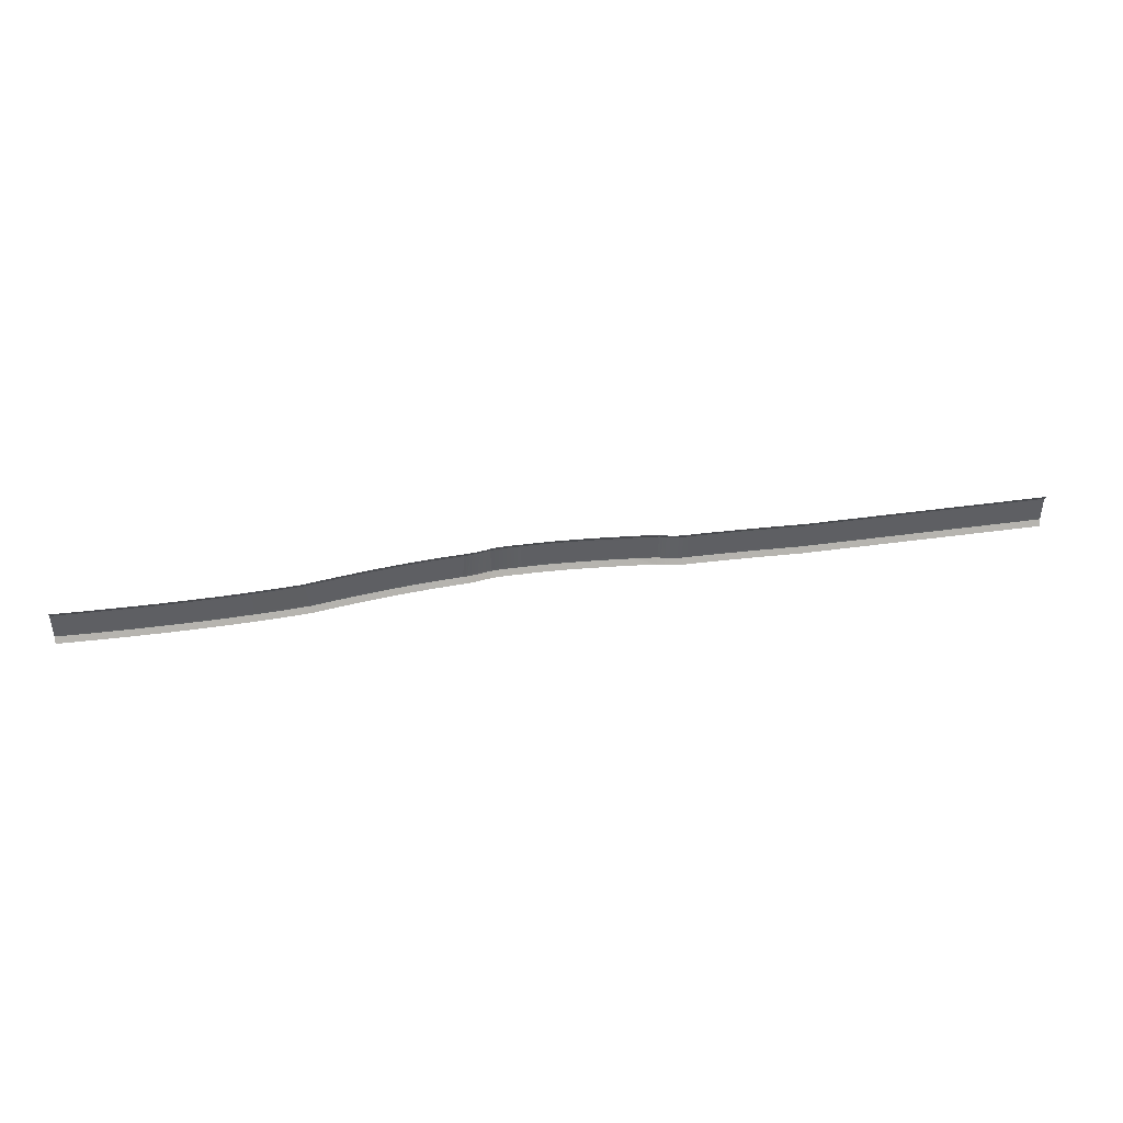
<metadata>
{"format":"obj","ext":"obj","renderer":"f3d","projection":"perspective","resolution":1024,"background":"white","views":[{"elev":43.2,"azim":-9.5,"up":"+Z"}]}
</metadata>
<code>
g ROAD
v -28.4 0.46 1.436
v -28.34 0.46 -10.56
v -10.41 0.3353 0.9724
v -10.62 0.3353 -11.03
v 6.691 0.2462 0.6663
v 6.581 0.2462 -11.33
v 23.08 0.1928 0.5157
v 23.08 0.1928 -11.48
v 38.76 0.175 0.5203
v 38.89 0.175 -11.48
v 53.74 0.1928 0.6801
v 54 0.1928 -11.32
v 68 0.2462 0.9946
v 68.42 0.2462 -11
v 81.56 0.3353 1.464
v 82.14 0.3353 -10.52
v 93.96 0.46 2.04
v 95.64 0.46 -9.842
v 105 0.5128 3.595
v 106.5 0.5128 -8.302
v 115.6 0.5463 4.994
v 117 0.5463 -6.919
v 125.9 0.5603 6.236
v 127.2 0.5603 -5.692
v 135.8 0.555 7.322
v 137 0.555 -4.622
v 145.4 0.5303 8.251
v 146.4 0.5303 -3.707
v 154.6 0.4862 9.023
v 155.4 0.4862 -2.948
v 163.4 0.4228 9.639
v 164.1 0.4228 -2.344
v 172.4 0.3361 10.1
v 171.7 0.3361 -1.887
v 173.7 0.4499 10.03
v 173 0.4499 -1.952
v 175.1 0.6351 9.941
v 174.3 0.6351 -2.033
v 176.7 0.892 9.84
v 175.9 0.892 -2.131
v 178.4 1.221 9.722
v 177.5 1.221 -2.245
v 180.2 1.622 9.589
v 179.3 1.622 -2.375
v 182.1 2.095 9.439
v 181.2 2.095 -2.521
v 184.2 2.64 9.274
v 183.2 2.64 -2.684
v 186.1 3.296 9.091
v 186 3.296 -2.909
v 188.2 3.475 9.071
v 188.1 3.475 -2.929
v 190.2 3.612 9.056
v 190.1 3.612 -2.943
v 192.2 3.708 9.048
v 192.2 3.708 -2.952
v 194.1 3.762 9.045
v 194.1 3.762 -2.955
v 196 3.776 9.048
v 196 3.776 -2.952
v 197.8 3.747 9.056
v 197.9 3.747 -2.943
v 199.6 3.677 9.071
v 199.7 3.677 -2.929
v 201.2 3.57 9.089
v 201.4 3.57 -2.909
v 207.4 3.505 9.185
v 207.3 3.505 -2.814
v 214.3 3.449 9.119
v 213.9 3.449 -2.876
v 221.9 3.404 8.893
v 221.3 3.404 -3.095
v 230.2 3.367 8.506
v 229.5 3.367 -3.472
v 239.3 3.341 7.961
v 238.4 3.341 -4.008
v 249.1 3.324 7.257
v 248.1 3.324 -4.703
v 259.6 3.317 6.393
v 258.5 3.317 -5.557
v 270.8 3.277 5.384
v 270.3 3.277 -6.607
v 272.5 2.731 5.319
v 272.2 2.731 -6.677
v 274.3 2.26 5.272
v 274.1 2.26 -6.726
v 276.2 1.863 5.244
v 276.1 1.863 -6.755
v 278.2 1.541 5.235
v 278.2 1.541 -6.764
v 280.3 1.294 5.246
v 280.4 1.294 -6.753
v 282.4 1.124 5.276
v 282.7 1.124 -6.721
v 284.7 1.029 5.325
v 285 1.029 -6.669
v 287.4 1.01 5.399
v 287.2 1.01 -6.6
v 295 0.949 5.303
v 294.8 0.949 -6.695
v 302.5 0.8812 5.195
v 302.3 0.8812 -6.803
v 309.8 0.8065 5.075
v 309.6 0.8065 -6.923
v 316.9 0.7249 4.943
v 316.7 0.7249 -7.054
v 323.9 0.6365 4.8
v 323.7 0.6365 -7.197
v 330.8 0.5411 4.644
v 330.5 0.5411 -7.352
v 337.5 0.4389 4.476
v 337.1 0.4389 -7.519
v 343.8 0.33 4.3
v 343.8 0.33 -7.7
v 350.7 0.3267 4.301
v 350.7 0.3267 -7.699
v 360.2 0.3169 4.303
v 360.2 0.3169 -7.697
v 372.2 0.3005 4.307
v 372.2 0.3005 -7.693
v 386.8 0.2775 4.313
v 386.8 0.2775 -7.688
v 403.9 0.248 4.32
v 403.9 0.248 -7.68
v 423.6 0.2119 4.328
v 423.6 0.2119 -7.672
v 445.8 0.1692 4.338
v 445.8 0.1692 -7.662
v 470.5 0.12 4.35
v 470.5 0.12 -7.65
v -28.42 -1.54 5.436
v -28.4 0.41 2.436
v -28.4 0.46 1.436
v -28.34 0.46 -10.56
v -28.34 0.41 -11.56
v -28.32 -1.54 -14.56
v -10.34 -1.665 4.972
v -10.39 0.2853 1.972
v -10.41 0.3353 0.9724
v -10.62 0.3353 -11.03
v -10.64 0.2853 -12.03
v -10.7 -1.665 -15.02
v 6.721 -1.754 4.666
v 6.7 0.1962 1.666
v 6.691 0.2462 0.6663
v 6.581 0.2462 -11.33
v 6.571 0.1962 -12.33
v 6.537 -1.754 -15.33
v 23.08 -1.807 4.516
v 23.08 0.1428 1.516
v 23.08 0.1928 0.5157
v 23.08 0.1928 -11.48
v 23.08 0.1428 -12.48
v 23.08 -1.807 -15.48
v 38.72 -1.825 4.52
v 38.75 0.125 1.52
v 38.76 0.175 0.5203
v 38.89 0.175 -11.48
v 38.9 0.125 -12.48
v 38.94 -1.825 -15.48
v 53.66 -1.807 4.679
v 53.72 0.1428 1.68
v 53.74 0.1928 0.6801
v 54 0.1928 -11.32
v 54.02 0.1428 -12.32
v 54.1 -1.807 -15.32
v 67.88 -1.754 4.993
v 67.97 0.1962 1.994
v 68 0.2462 0.9946
v 68.42 0.2462 -11
v 68.45 0.1962 -12
v 68.57 -1.754 -15
v 81.38 -1.665 5.46
v 81.51 0.2853 2.463
v 81.56 0.3353 1.464
v 82.14 0.3353 -10.52
v 82.19 0.2853 -11.52
v 82.35 -1.665 -14.52
v 93.41 -1.54 6.002
v 93.82 0.41 3.03
v 93.96 0.46 2.04
v 95.64 0.46 -9.842
v 95.78 0.41 -10.83
v 96.2 -1.54 -13.8
v 104.4 -1.487 7.562
v 104.8 0.4628 4.587
v 105 0.5128 3.595
v 106.5 0.5128 -8.302
v 106.7 0.4628 -9.294
v 107 -1.487 -12.27
v 115.1 -1.454 8.965
v 115.5 0.4963 5.987
v 115.6 0.5463 4.994
v 117 0.5463 -6.919
v 117.2 0.4963 -7.912
v 117.5 -1.454 -10.89
v 125.4 -1.44 10.21
v 125.8 0.5103 7.23
v 125.9 0.5603 6.236
v 127.2 0.5603 -5.692
v 127.3 0.5103 -6.686
v 127.6 -1.44 -9.669
v 135.4 -1.445 11.3
v 135.7 0.505 8.317
v 135.8 0.555 7.322
v 137 0.555 -4.622
v 137.1 0.505 -5.617
v 137.3 -1.445 -8.603
v 145 -1.47 12.24
v 145.3 0.4803 9.248
v 145.4 0.5303 8.251
v 146.4 0.5303 -3.707
v 146.5 0.4803 -4.703
v 146.7 -1.47 -7.693
v 154.3 -1.514 13.01
v 154.5 0.4362 10.02
v 154.6 0.4862 9.023
v 155.4 0.4862 -2.948
v 155.5 0.4362 -3.945
v 155.7 -1.514 -6.939
v 163.2 -1.577 13.63
v 163.4 0.3728 10.64
v 163.4 0.4228 9.639
v 164.1 0.4228 -2.344
v 164.1 0.3728 -3.342
v 164.3 -1.577 -6.339
v 172.7 -1.656 14.08
v 172.4 0.2863 11.09
v 172.4 0.3361 10.1
v 171.7 0.3361 -1.887
v 171.7 0.2863 -2.886
v 171.7 -1.656 -5.891
v 174.2 -1.533 14
v 173.8 0.4004 11.02
v 173.7 0.4499 10.03
v 173 0.4499 -1.952
v 172.9 0.4004 -2.951
v 173 -1.533 -5.96
v 175.7 -1.338 13.91
v 175.2 0.5858 10.94
v 175.1 0.6351 9.941
v 174.3 0.6351 -2.033
v 174.3 0.5858 -3.032
v 174.4 -1.338 -6.046
v 177.4 -1.07 13.8
v 176.8 0.8429 10.84
v 176.7 0.892 9.84
v 175.9 0.892 -2.131
v 175.8 0.8429 -3.129
v 176 -1.07 -6.148
v 179.1 -0.7308 13.68
v 178.5 1.172 10.72
v 178.4 1.221 9.722
v 177.5 1.221 -2.245
v 177.4 1.172 -3.243
v 177.6 -0.7308 -6.266
v 181 -0.3199 13.54
v 180.3 1.573 10.58
v 180.2 1.622 9.589
v 179.3 1.622 -2.375
v 179.2 1.573 -3.373
v 179.4 -0.3199 -6.4
v 183 0.1627 13.38
v 182.2 2.046 10.44
v 182.1 2.095 9.439
v 181.2 2.095 -2.521
v 181.1 2.046 -3.519
v 181.3 0.1627 -6.55
v 185.1 0.7169 13.21
v 184.3 2.592 10.27
v 184.2 2.64 9.274
v 183.2 2.64 -2.684
v 183.1 2.592 -3.682
v 183.4 0.7169 -6.716
v 186.3 1.304 13.09
v 186.1 3.247 10.09
v 186.1 3.296 9.091
v 186 3.296 -2.909
v 186 3.247 -3.909
v 186.1 1.304 -6.91
v 188.3 1.479 13.07
v 188.2 3.425 10.07
v 188.2 3.475 9.071
v 188.1 3.475 -2.929
v 188.1 3.425 -3.929
v 188.2 1.479 -6.93
v 190.3 1.614 13.06
v 190.2 3.562 10.06
v 190.2 3.612 9.056
v 190.1 3.612 -2.943
v 190.1 3.562 -3.943
v 190.2 1.614 -6.944
v 192.2 1.709 13.05
v 192.2 3.658 10.05
v 192.2 3.708 9.048
v 192.2 3.708 -2.952
v 192.2 3.658 -3.952
v 192.2 1.709 -6.952
v 194.1 1.763 13.05
v 194.1 3.712 10.04
v 194.1 3.762 9.045
v 194.1 3.762 -2.955
v 194.1 3.712 -3.955
v 194.1 1.763 -6.955
v 195.9 1.776 13.05
v 196 3.726 10.05
v 196 3.776 9.048
v 196 3.776 -2.952
v 196 3.726 -3.952
v 196 1.776 -6.952
v 197.7 1.749 13.06
v 197.8 3.697 10.06
v 197.8 3.747 9.056
v 197.9 3.747 -2.943
v 197.9 3.697 -3.943
v 197.8 1.749 -6.944
v 199.4 1.682 13.07
v 199.5 3.628 10.07
v 199.6 3.677 9.071
v 199.7 3.677 -2.929
v 199.7 3.628 -3.929
v 199.6 1.682 -6.93
v 201.1 1.57 13.09
v 201.2 3.52 10.09
v 201.2 3.57 9.089
v 201.4 3.57 -2.909
v 201.4 3.52 -3.909
v 201.4 1.57 -6.909
v 207.4 1.505 13.19
v 207.4 3.455 10.19
v 207.4 3.505 9.185
v 207.3 3.505 -2.814
v 207.3 3.455 -3.814
v 207.2 1.505 -6.814
v 214.4 1.449 13.12
v 214.3 3.399 10.12
v 214.3 3.449 9.119
v 213.9 3.449 -2.876
v 213.9 3.399 -3.875
v 213.8 1.449 -6.874
v 222.1 1.404 12.89
v 221.9 3.354 9.892
v 221.9 3.404 8.893
v 221.3 3.404 -3.095
v 221.3 3.354 -4.093
v 221.2 1.404 -7.09
v 230.5 1.368 12.5
v 230.3 3.317 9.505
v 230.2 3.367 8.506
v 229.5 3.367 -3.472
v 229.5 3.317 -4.47
v 229.3 1.368 -7.464
v 239.6 1.341 11.95
v 239.4 3.291 8.959
v 239.3 3.341 7.961
v 238.4 3.341 -4.008
v 238.4 3.291 -5.005
v 238.1 1.341 -7.997
v 249.4 1.324 11.24
v 249.2 3.274 8.253
v 249.1 3.324 7.257
v 248.1 3.324 -4.703
v 248 3.274 -5.7
v 247.8 1.324 -8.69
v 260 1.317 10.38
v 259.7 3.267 7.389
v 259.6 3.317 6.393
v 258.5 3.317 -5.557
v 258.4 3.267 -6.553
v 258.1 1.317 -9.541
v 270.4 1.363 9.404
v 270.8 3.229 6.384
v 270.8 3.277 5.384
v 270.3 3.277 -6.607
v 270.3 3.229 -7.605
v 269.6 1.363 -10.58
v 272.1 0.7911 9.331
v 272.5 2.683 6.319
v 272.5 2.731 5.319
v 272.2 2.731 -6.677
v 272.1 2.683 -7.676
v 271.6 0.7911 -10.66
v 274 0.2991 9.278
v 274.3 2.211 6.273
v 274.3 2.26 5.272
v 274.1 2.26 -6.726
v 274.1 2.211 -7.726
v 273.7 0.2991 -10.72
v 275.9 -0.1131 9.246
v 276.2 1.813 6.244
v 276.2 1.863 5.244
v 276.1 1.863 -6.755
v 276.1 1.813 -7.755
v 275.8 -0.1131 -10.75
v 277.9 -0.4459 9.234
v 278.2 1.491 6.235
v 278.2 1.541 5.235
v 278.2 1.541 -6.764
v 278.2 1.491 -7.764
v 278 -0.4459 -10.77
v 280.1 -0.6997 9.243
v 280.2 1.245 6.246
v 280.3 1.294 5.246
v 280.4 1.294 -6.753
v 280.4 1.245 -7.753
v 280.3 -0.6997 -10.75
v 282.3 -0.8748 9.273
v 282.4 1.074 6.275
v 282.4 1.124 5.276
v 282.7 1.124 -6.721
v 282.7 1.074 -7.721
v 282.7 -0.8748 -10.72
v 284.5 -0.9714 9.323
v 284.7 0.9786 6.325
v 284.7 1.029 5.325
v 285 1.029 -6.669
v 285.1 0.9786 -7.669
v 285.1 -0.9714 -10.67
v 287.4 -0.99 9.399
v 287.4 0.96 6.399
v 287.4 1.01 5.399
v 287.2 1.01 -6.6
v 287.2 0.96 -7.6
v 287.1 -0.99 -10.6
v 295 -1.051 9.303
v 295 0.899 6.303
v 295 0.949 5.303
v 294.8 0.949 -6.695
v 294.8 0.899 -7.695
v 294.7 -1.051 -10.69
v 302.5 -1.119 9.195
v 302.5 0.8312 6.195
v 302.5 0.8812 5.195
v 302.3 0.8812 -6.803
v 302.2 0.8312 -7.803
v 302.2 -1.119 -10.8
v 309.8 -1.193 9.075
v 309.8 0.7565 6.075
v 309.8 0.8065 5.075
v 309.6 0.8065 -6.923
v 309.5 0.7565 -7.922
v 309.5 -1.193 -10.92
v 317 -1.275 8.943
v 317 0.6749 5.943
v 316.9 0.7249 4.943
v 316.7 0.7249 -7.054
v 316.7 0.6749 -8.054
v 316.6 -1.275 -11.05
v 324 -1.363 8.799
v 324 0.5865 5.799
v 323.9 0.6365 4.8
v 323.7 0.6365 -7.197
v 323.6 0.5865 -8.197
v 323.5 -1.363 -11.2
v 330.9 -1.459 8.643
v 330.8 0.4911 5.644
v 330.8 0.5411 4.644
v 330.5 0.5411 -7.352
v 330.5 0.4911 -8.352
v 330.4 -1.459 -11.35
v 337.5 -1.561 8.476
v 337.5 0.3889 5.476
v 337.5 0.4389 4.476
v 337.1 0.4389 -7.519
v 337.1 0.3889 -8.519
v 337 -1.561 -11.52
v 343.8 -1.67 8.3
v 343.8 0.28 5.3
v 343.8 0.33 4.3
v 343.8 0.33 -7.7
v 343.8 0.28 -8.7
v 343.8 -1.67 -11.7
v 350.7 -1.673 8.301
v 350.7 0.2767 5.301
v 350.7 0.3267 4.301
v 350.7 0.3267 -7.699
v 350.7 0.2767 -8.699
v 350.7 -1.673 -11.7
v 360.2 -1.683 8.303
v 360.2 0.2669 5.303
v 360.2 0.3169 4.303
v 360.2 0.3169 -7.697
v 360.2 0.2669 -8.697
v 360.2 -1.683 -11.7
v 372.2 -1.7 8.307
v 372.2 0.2505 5.307
v 372.2 0.3005 4.307
v 372.2 0.3005 -7.693
v 372.2 0.2505 -8.693
v 372.2 -1.7 -11.69
v 386.8 -1.722 8.313
v 386.8 0.2275 5.313
v 386.8 0.2775 4.313
v 386.8 0.2775 -7.688
v 386.8 0.2275 -8.688
v 386.8 -1.722 -11.69
v 403.9 -1.752 8.32
v 403.9 0.198 5.32
v 403.9 0.248 4.32
v 403.9 0.248 -7.68
v 403.9 0.198 -8.68
v 403.9 -1.752 -11.68
v 423.6 -1.788 8.328
v 423.6 0.1619 5.328
v 423.6 0.2119 4.328
v 423.6 0.2119 -7.672
v 423.6 0.1619 -8.672
v 423.6 -1.788 -11.67
v 445.8 -1.831 8.338
v 445.8 0.1192 5.338
v 445.8 0.1692 4.338
v 445.8 0.1692 -7.662
v 445.8 0.1192 -8.662
v 445.8 -1.831 -11.66
v 470.5 -1.88 8.35
v 470.5 0.07 5.35
v 470.5 0.12 4.35
v 470.5 0.12 -7.65
v 470.5 0.07 -8.65
v 470.5 -1.88 -11.65
g ROAD_0
f 4 2 1
f 3 4 1
f 6 4 3
f 5 6 3
f 8 6 5
f 7 8 5
f 10 8 7
f 9 10 7
f 12 10 9
f 11 12 9
f 14 12 11
f 13 14 11
f 16 14 13
f 15 16 13
f 18 16 15
f 17 18 15
f 20 18 17
f 19 20 17
f 22 20 19
f 21 22 19
f 24 22 21
f 23 24 21
f 26 24 23
f 25 26 23
f 28 26 25
f 27 28 25
f 30 28 27
f 29 30 27
f 32 30 29
f 31 32 29
f 34 32 31
f 33 34 31
f 36 34 33
f 35 36 33
f 38 36 35
f 37 38 35
f 40 38 37
f 39 40 37
f 42 40 39
f 41 42 39
f 44 42 41
f 43 44 41
f 46 44 43
f 45 46 43
f 48 46 45
f 47 48 45
f 50 48 47
f 49 50 47
f 52 50 49
f 51 52 49
f 54 52 51
f 53 54 51
f 56 54 53
f 55 56 53
f 58 56 55
f 57 58 55
f 60 58 57
f 59 60 57
f 62 60 59
f 61 62 59
f 64 62 61
f 63 64 61
f 66 64 63
f 65 66 63
f 68 66 65
f 67 68 65
f 70 68 67
f 69 70 67
f 72 70 69
f 71 72 69
f 74 72 71
f 73 74 71
f 76 74 73
f 75 76 73
f 78 76 75
f 77 78 75
f 80 78 77
f 79 80 77
f 82 80 79
f 81 82 79
f 84 82 81
f 83 84 81
f 86 84 83
f 85 86 83
f 88 86 85
f 87 88 85
f 90 88 87
f 89 90 87
f 92 90 89
f 91 92 89
f 94 92 91
f 93 94 91
f 96 94 93
f 95 96 93
f 98 96 95
f 97 98 95
f 100 98 97
f 99 100 97
f 102 100 99
f 101 102 99
f 104 102 101
f 103 104 101
f 106 104 103
f 105 106 103
f 108 106 105
f 107 108 105
f 110 108 107
f 109 110 107
f 112 110 109
f 111 112 109
f 114 112 111
f 113 114 111
f 116 114 113
f 115 116 113
f 118 116 115
f 117 118 115
f 120 118 117
f 119 120 117
f 122 120 119
f 121 122 119
f 124 122 121
f 123 124 121
f 126 124 123
f 125 126 123
f 128 126 125
f 127 128 125
f 130 128 127
f 129 130 127
g ROAD_1
f 138 132 131
f 137 138 131
f 139 133 132
f 138 139 132
f 141 135 134
f 140 141 134
f 142 136 135
f 141 142 135
f 144 138 137
f 143 144 137
f 145 139 138
f 144 145 138
f 147 141 140
f 146 147 140
f 148 142 141
f 147 148 141
f 150 144 143
f 149 150 143
f 151 145 144
f 150 151 144
f 153 147 146
f 152 153 146
f 154 148 147
f 153 154 147
f 156 150 149
f 155 156 149
f 157 151 150
f 156 157 150
f 159 153 152
f 158 159 152
f 160 154 153
f 159 160 153
f 162 156 155
f 161 162 155
f 163 157 156
f 162 163 156
f 165 159 158
f 164 165 158
f 166 160 159
f 165 166 159
f 168 162 161
f 167 168 161
f 169 163 162
f 168 169 162
f 171 165 164
f 170 171 164
f 172 166 165
f 171 172 165
f 174 168 167
f 173 174 167
f 175 169 168
f 174 175 168
f 177 171 170
f 176 177 170
f 178 172 171
f 177 178 171
f 180 174 173
f 179 180 173
f 181 175 174
f 180 181 174
f 183 177 176
f 182 183 176
f 184 178 177
f 183 184 177
f 186 180 179
f 185 186 179
f 187 181 180
f 186 187 180
f 189 183 182
f 188 189 182
f 190 184 183
f 189 190 183
f 192 186 185
f 191 192 185
f 193 187 186
f 192 193 186
f 195 189 188
f 194 195 188
f 196 190 189
f 195 196 189
f 198 192 191
f 197 198 191
f 199 193 192
f 198 199 192
f 201 195 194
f 200 201 194
f 202 196 195
f 201 202 195
f 204 198 197
f 203 204 197
f 205 199 198
f 204 205 198
f 207 201 200
f 206 207 200
f 208 202 201
f 207 208 201
f 210 204 203
f 209 210 203
f 211 205 204
f 210 211 204
f 213 207 206
f 212 213 206
f 214 208 207
f 213 214 207
f 216 210 209
f 215 216 209
f 217 211 210
f 216 217 210
f 219 213 212
f 218 219 212
f 220 214 213
f 219 220 213
f 222 216 215
f 221 222 215
f 223 217 216
f 222 223 216
f 225 219 218
f 224 225 218
f 226 220 219
f 225 226 219
f 228 222 221
f 227 228 221
f 229 223 222
f 228 229 222
f 231 225 224
f 230 231 224
f 232 226 225
f 231 232 225
f 234 228 227
f 233 234 227
f 235 229 228
f 234 235 228
f 237 231 230
f 236 237 230
f 238 232 231
f 237 238 231
f 240 234 233
f 239 240 233
f 241 235 234
f 240 241 234
f 243 237 236
f 242 243 236
f 244 238 237
f 243 244 237
f 246 240 239
f 245 246 239
f 247 241 240
f 246 247 240
f 249 243 242
f 248 249 242
f 250 244 243
f 249 250 243
f 252 246 245
f 251 252 245
f 253 247 246
f 252 253 246
f 255 249 248
f 254 255 248
f 256 250 249
f 255 256 249
f 258 252 251
f 257 258 251
f 259 253 252
f 258 259 252
f 261 255 254
f 260 261 254
f 262 256 255
f 261 262 255
f 264 258 257
f 263 264 257
f 265 259 258
f 264 265 258
f 267 261 260
f 266 267 260
f 268 262 261
f 267 268 261
f 270 264 263
f 269 270 263
f 271 265 264
f 270 271 264
f 273 267 266
f 272 273 266
f 274 268 267
f 273 274 267
f 276 270 269
f 275 276 269
f 277 271 270
f 276 277 270
f 279 273 272
f 278 279 272
f 280 274 273
f 279 280 273
f 282 276 275
f 281 282 275
f 283 277 276
f 282 283 276
f 285 279 278
f 284 285 278
f 286 280 279
f 285 286 279
f 288 282 281
f 287 288 281
f 289 283 282
f 288 289 282
f 291 285 284
f 290 291 284
f 292 286 285
f 291 292 285
f 294 288 287
f 293 294 287
f 295 289 288
f 294 295 288
f 297 291 290
f 296 297 290
f 298 292 291
f 297 298 291
f 300 294 293
f 299 300 293
f 301 295 294
f 300 301 294
f 303 297 296
f 302 303 296
f 304 298 297
f 303 304 297
f 306 300 299
f 305 306 299
f 307 301 300
f 306 307 300
f 309 303 302
f 308 309 302
f 310 304 303
f 309 310 303
f 312 306 305
f 311 312 305
f 313 307 306
f 312 313 306
f 315 309 308
f 314 315 308
f 316 310 309
f 315 316 309
f 318 312 311
f 317 318 311
f 319 313 312
f 318 319 312
f 321 315 314
f 320 321 314
f 322 316 315
f 321 322 315
f 324 318 317
f 323 324 317
f 325 319 318
f 324 325 318
f 327 321 320
f 326 327 320
f 328 322 321
f 327 328 321
f 330 324 323
f 329 330 323
f 331 325 324
f 330 331 324
f 333 327 326
f 332 333 326
f 334 328 327
f 333 334 327
f 336 330 329
f 335 336 329
f 337 331 330
f 336 337 330
f 339 333 332
f 338 339 332
f 340 334 333
f 339 340 333
f 342 336 335
f 341 342 335
f 343 337 336
f 342 343 336
f 345 339 338
f 344 345 338
f 346 340 339
f 345 346 339
f 348 342 341
f 347 348 341
f 349 343 342
f 348 349 342
f 351 345 344
f 350 351 344
f 352 346 345
f 351 352 345
f 354 348 347
f 353 354 347
f 355 349 348
f 354 355 348
f 357 351 350
f 356 357 350
f 358 352 351
f 357 358 351
f 360 354 353
f 359 360 353
f 361 355 354
f 360 361 354
f 363 357 356
f 362 363 356
f 364 358 357
f 363 364 357
f 366 360 359
f 365 366 359
f 367 361 360
f 366 367 360
f 369 363 362
f 368 369 362
f 370 364 363
f 369 370 363
f 372 366 365
f 371 372 365
f 373 367 366
f 372 373 366
f 375 369 368
f 374 375 368
f 376 370 369
f 375 376 369
f 378 372 371
f 377 378 371
f 379 373 372
f 378 379 372
f 381 375 374
f 380 381 374
f 382 376 375
f 381 382 375
f 384 378 377
f 383 384 377
f 385 379 378
f 384 385 378
f 387 381 380
f 386 387 380
f 388 382 381
f 387 388 381
f 390 384 383
f 389 390 383
f 391 385 384
f 390 391 384
f 393 387 386
f 392 393 386
f 394 388 387
f 393 394 387
f 396 390 389
f 395 396 389
f 397 391 390
f 396 397 390
f 399 393 392
f 398 399 392
f 400 394 393
f 399 400 393
f 402 396 395
f 401 402 395
f 403 397 396
f 402 403 396
f 405 399 398
f 404 405 398
f 406 400 399
f 405 406 399
f 408 402 401
f 407 408 401
f 409 403 402
f 408 409 402
f 411 405 404
f 410 411 404
f 412 406 405
f 411 412 405
f 414 408 407
f 413 414 407
f 415 409 408
f 414 415 408
f 417 411 410
f 416 417 410
f 418 412 411
f 417 418 411
f 420 414 413
f 419 420 413
f 421 415 414
f 420 421 414
f 423 417 416
f 422 423 416
f 424 418 417
f 423 424 417
f 426 420 419
f 425 426 419
f 427 421 420
f 426 427 420
f 429 423 422
f 428 429 422
f 430 424 423
f 429 430 423
f 432 426 425
f 431 432 425
f 433 427 426
f 432 433 426
f 435 429 428
f 434 435 428
f 436 430 429
f 435 436 429
f 438 432 431
f 437 438 431
f 439 433 432
f 438 439 432
f 441 435 434
f 440 441 434
f 442 436 435
f 441 442 435
f 444 438 437
f 443 444 437
f 445 439 438
f 444 445 438
f 447 441 440
f 446 447 440
f 448 442 441
f 447 448 441
f 450 444 443
f 449 450 443
f 451 445 444
f 450 451 444
f 453 447 446
f 452 453 446
f 454 448 447
f 453 454 447
f 456 450 449
f 455 456 449
f 457 451 450
f 456 457 450
f 459 453 452
f 458 459 452
f 460 454 453
f 459 460 453
f 462 456 455
f 461 462 455
f 463 457 456
f 462 463 456
f 465 459 458
f 464 465 458
f 466 460 459
f 465 466 459
f 468 462 461
f 467 468 461
f 469 463 462
f 468 469 462
f 471 465 464
f 470 471 464
f 472 466 465
f 471 472 465
f 474 468 467
f 473 474 467
f 475 469 468
f 474 475 468
f 477 471 470
f 476 477 470
f 478 472 471
f 477 478 471
f 480 474 473
f 479 480 473
f 481 475 474
f 480 481 474
f 483 477 476
f 482 483 476
f 484 478 477
f 483 484 477
f 486 480 479
f 485 486 479
f 487 481 480
f 486 487 480
f 489 483 482
f 488 489 482
f 490 484 483
f 489 490 483
f 492 486 485
f 491 492 485
f 493 487 486
f 492 493 486
f 495 489 488
f 494 495 488
f 496 490 489
f 495 496 489
f 498 492 491
f 497 498 491
f 499 493 492
f 498 499 492
f 501 495 494
f 500 501 494
f 502 496 495
f 501 502 495
f 504 498 497
f 503 504 497
f 505 499 498
f 504 505 498
f 507 501 500
f 506 507 500
f 508 502 501
f 507 508 501
f 510 504 503
f 509 510 503
f 511 505 504
f 510 511 504
f 513 507 506
f 512 513 506
f 514 508 507
f 513 514 507
f 516 510 509
f 515 516 509
f 517 511 510
f 516 517 510
f 519 513 512
f 518 519 512
f 520 514 513
f 519 520 513

</code>
